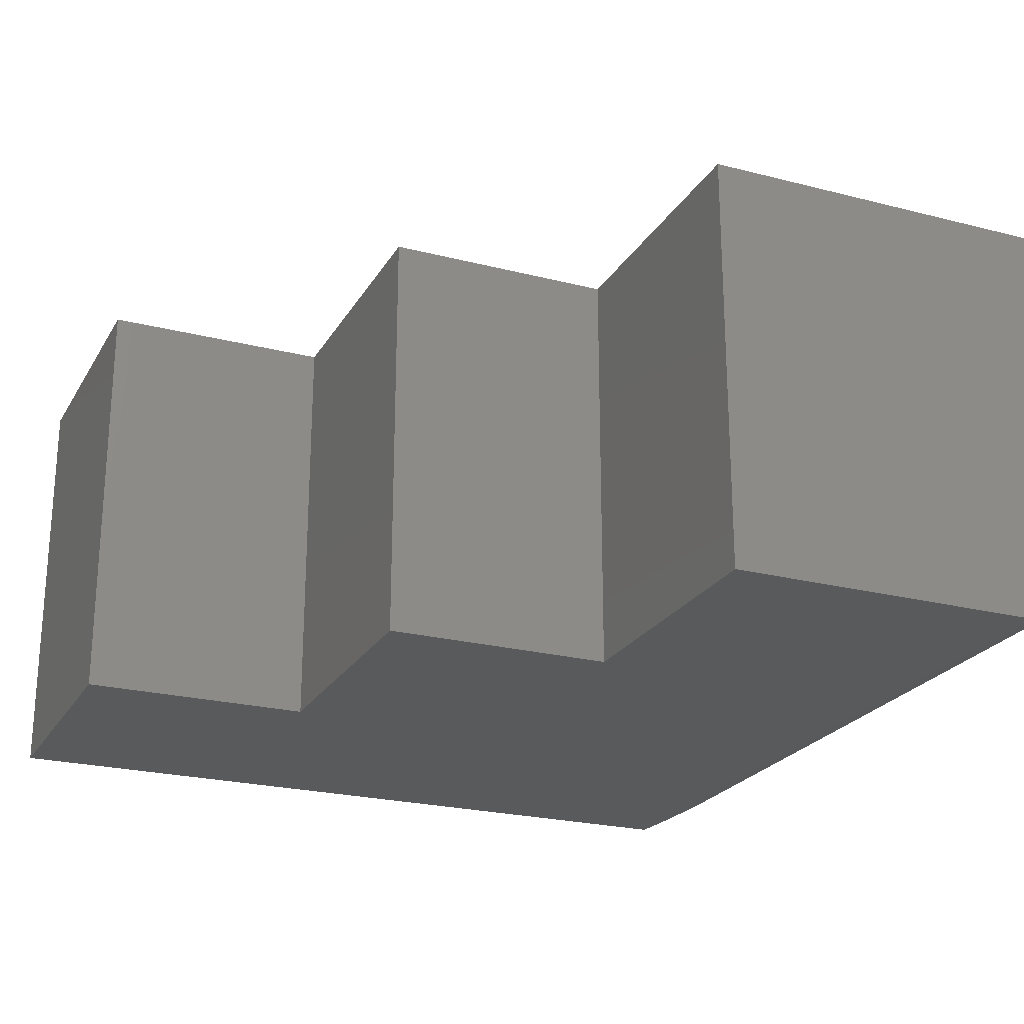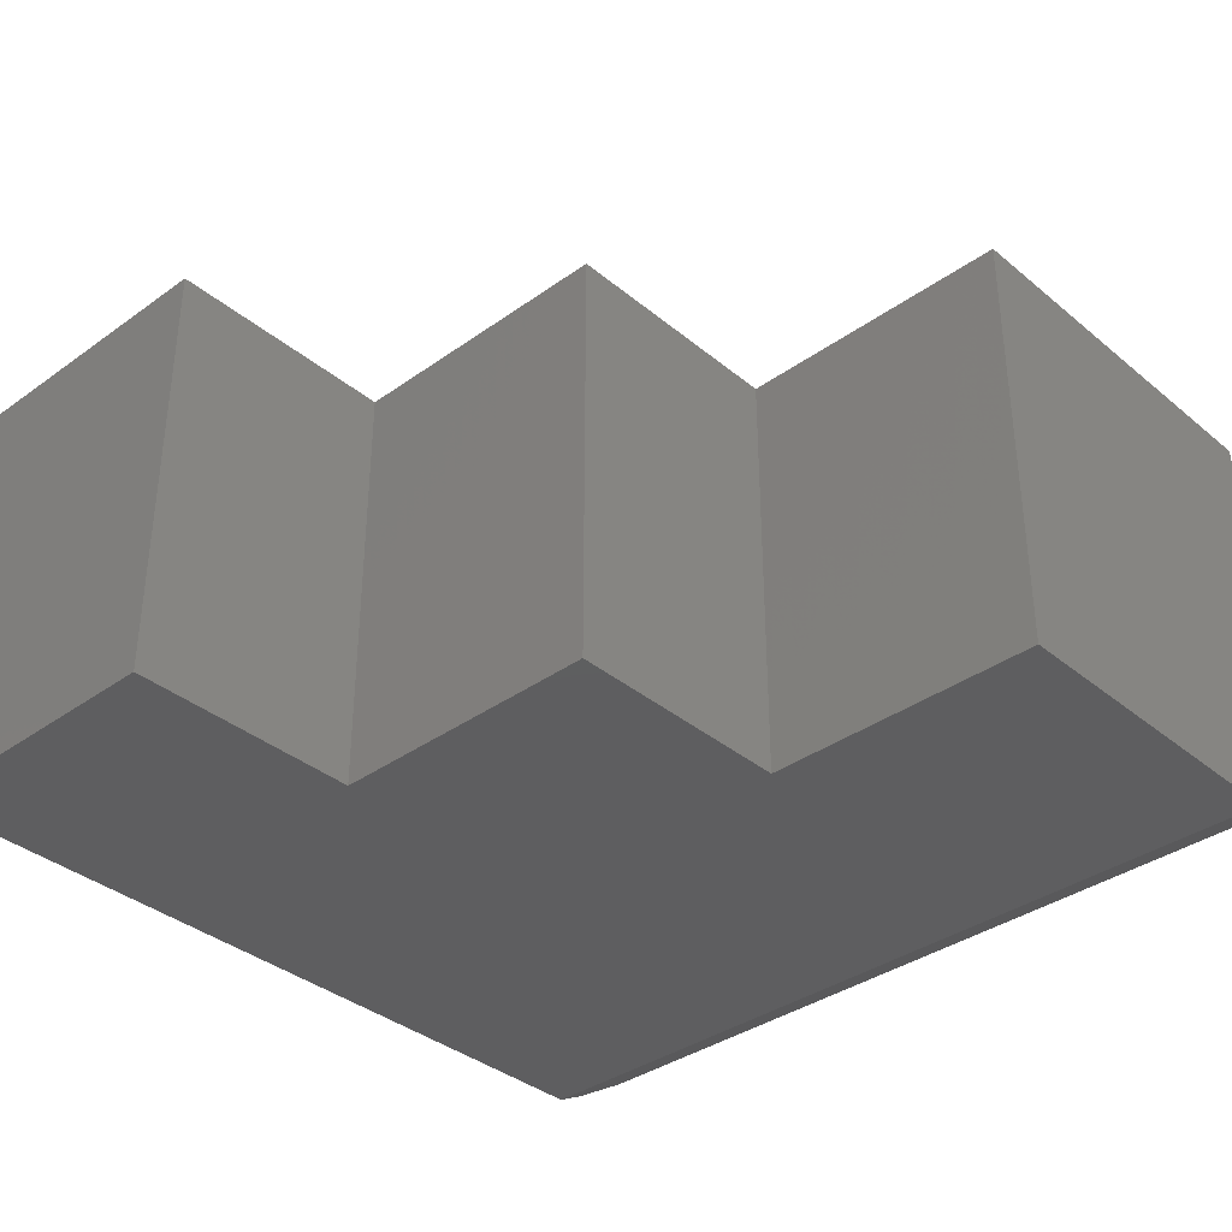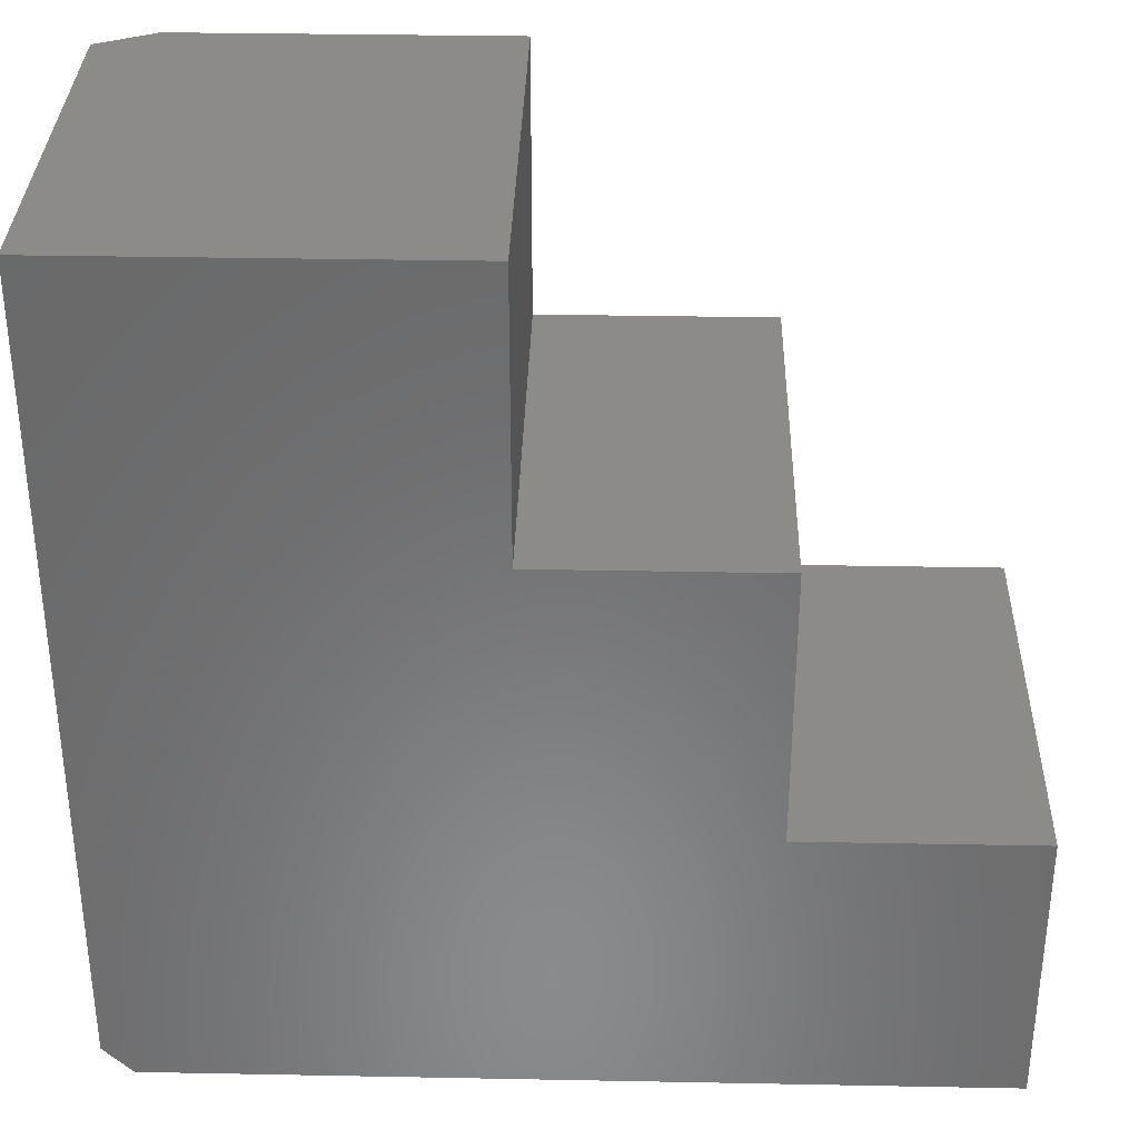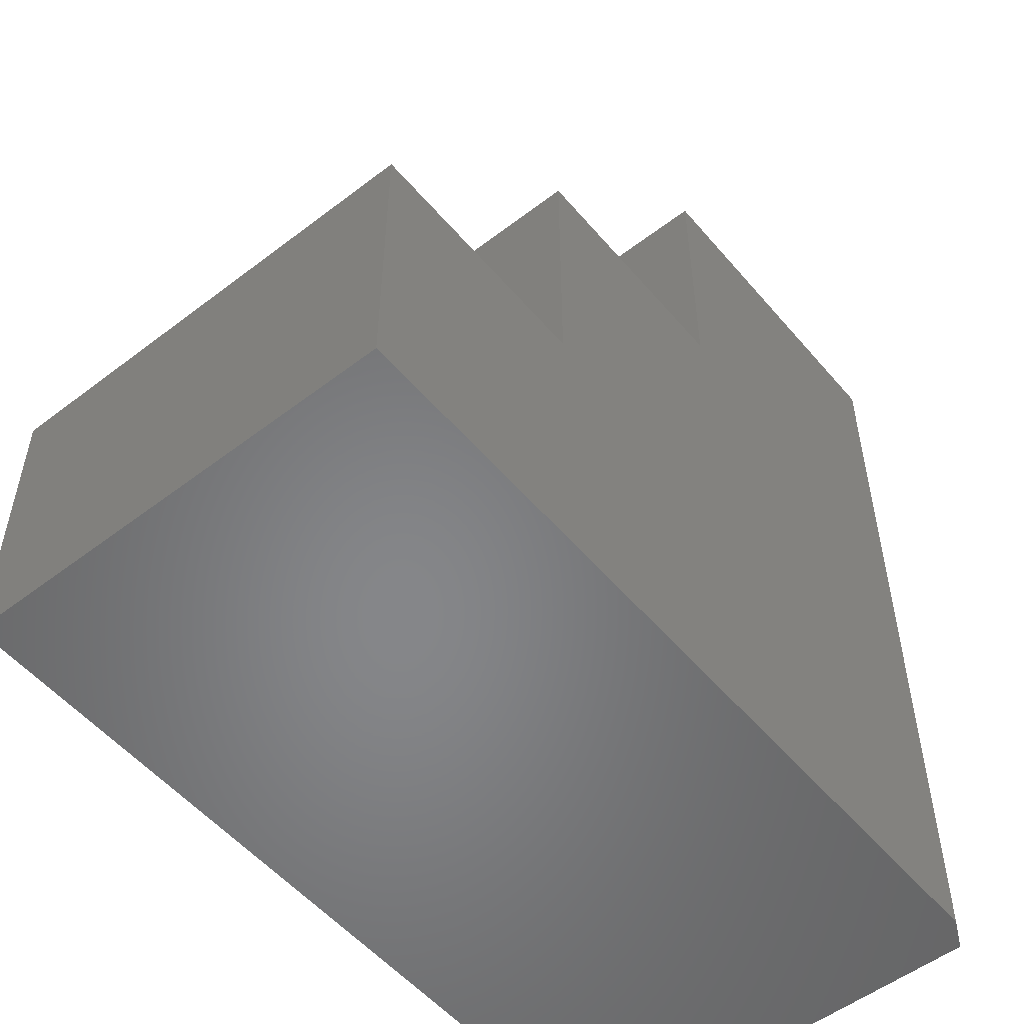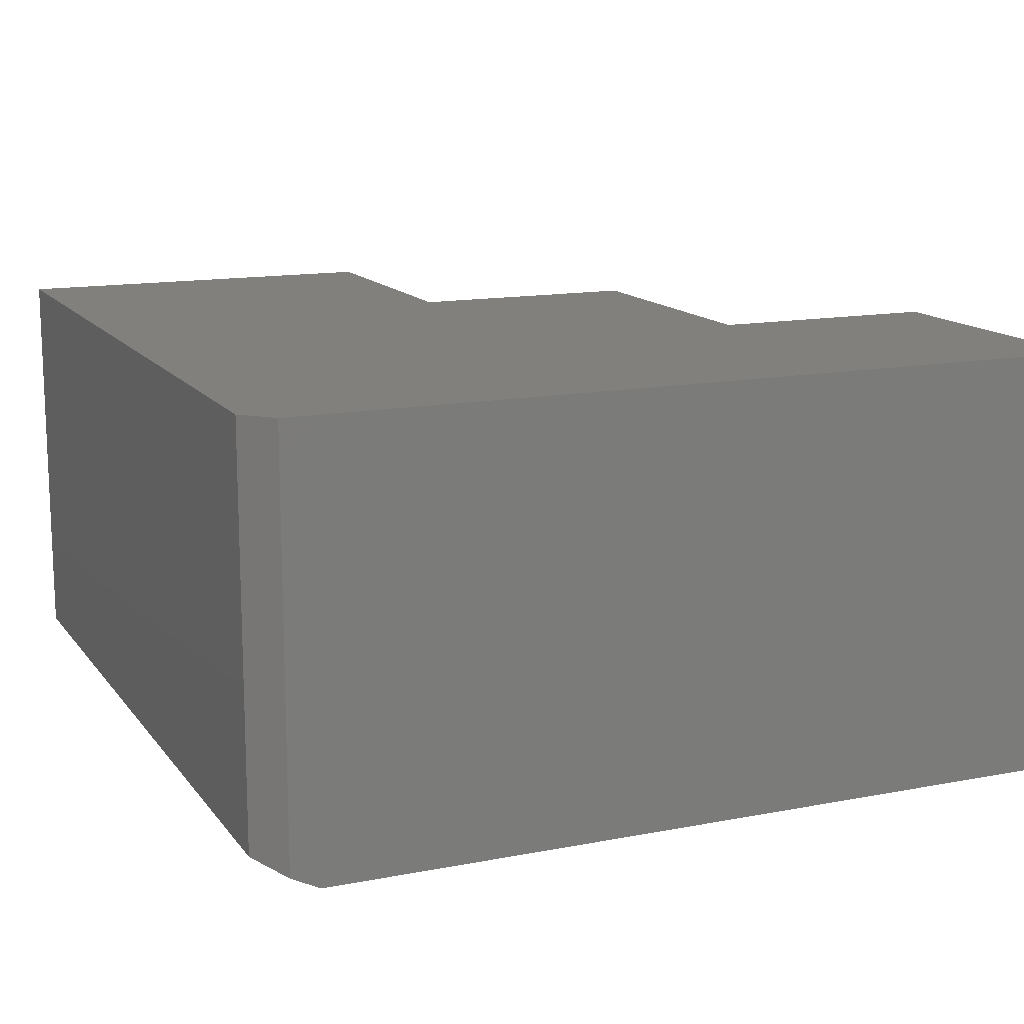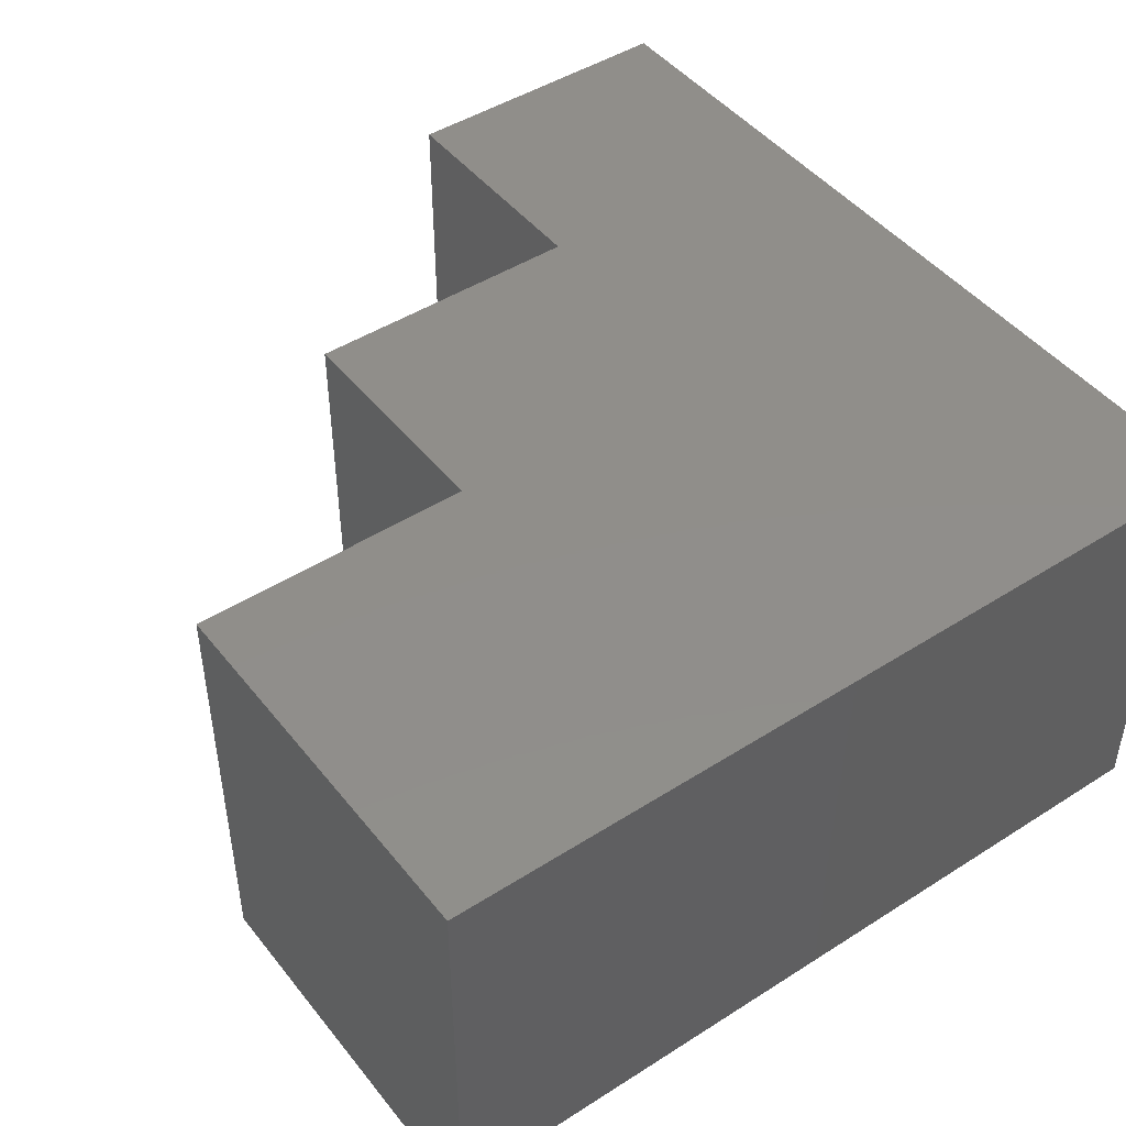
<metadata>
{"format":"stl","ext":"stl","renderer":"f3d","projection":"perspective","resolution":1024,"background":"white","views":[{"elev":-23.3,"azim":-23.4,"up":"+Y"},{"elev":-36.2,"azim":-47.0,"up":"+Y"},{"elev":33.6,"azim":-178.5,"up":"+Z"},{"elev":-53.4,"azim":-50.7,"up":"+Z"},{"elev":13.9,"azim":156.7,"up":"+Y"},{"elev":46.2,"azim":53.9,"up":"+Y"}]}
</metadata>
<code>
# stl→obj: 20 verts, 36 faces
v 0.7266 -0.2266 -2.727e-17
v 0.7422 -0.2188 0.01562
v 0.7109 -0.2344 -2.631e-17
v 0.7422 -0.2188 0.4561
v 0.7109 -0.2344 0.4561
v 0.7422 2.559e-17 0.01562
v 0.7422 2.559e-17 0.4561
v 0.2812 -0.2344 0
v 0.2812 0 0
v 0.7266 2.472e-17 -2.727e-17
v 0.5336 1.401e-17 0.4561
v 0.5336 1.401e-17 0.3057
v 0.4074 7.003e-18 0.1553
v 0.4074 7.003e-18 0.3057
v 0.2812 5.278e-34 0.1553
v 0.5336 -0.2344 0.4561
v 0.5336 -0.2344 0.3057
v 0.4074 -0.2344 0.1553
v 0.4074 -0.2344 0.3057
v 0.2812 -0.2344 0.1553
f 1 2 3
f 3 2 4
f 3 4 5
f 2 6 4
f 4 6 7
f 8 9 3
f 3 9 10
f 3 10 1
f 7 6 11
f 11 6 12
f 6 13 12
f 12 13 14
f 10 9 6
f 6 9 15
f 6 15 13
f 10 6 1
f 1 6 2
f 5 16 3
f 3 16 17
f 3 17 18
f 18 17 19
f 8 3 20
f 20 3 18
f 7 11 4
f 4 11 16
f 4 16 5
f 15 9 20
f 20 9 8
f 13 15 18
f 18 15 20
f 14 13 19
f 19 13 18
f 12 14 17
f 17 14 19
f 11 12 16
f 16 12 17

</code>
